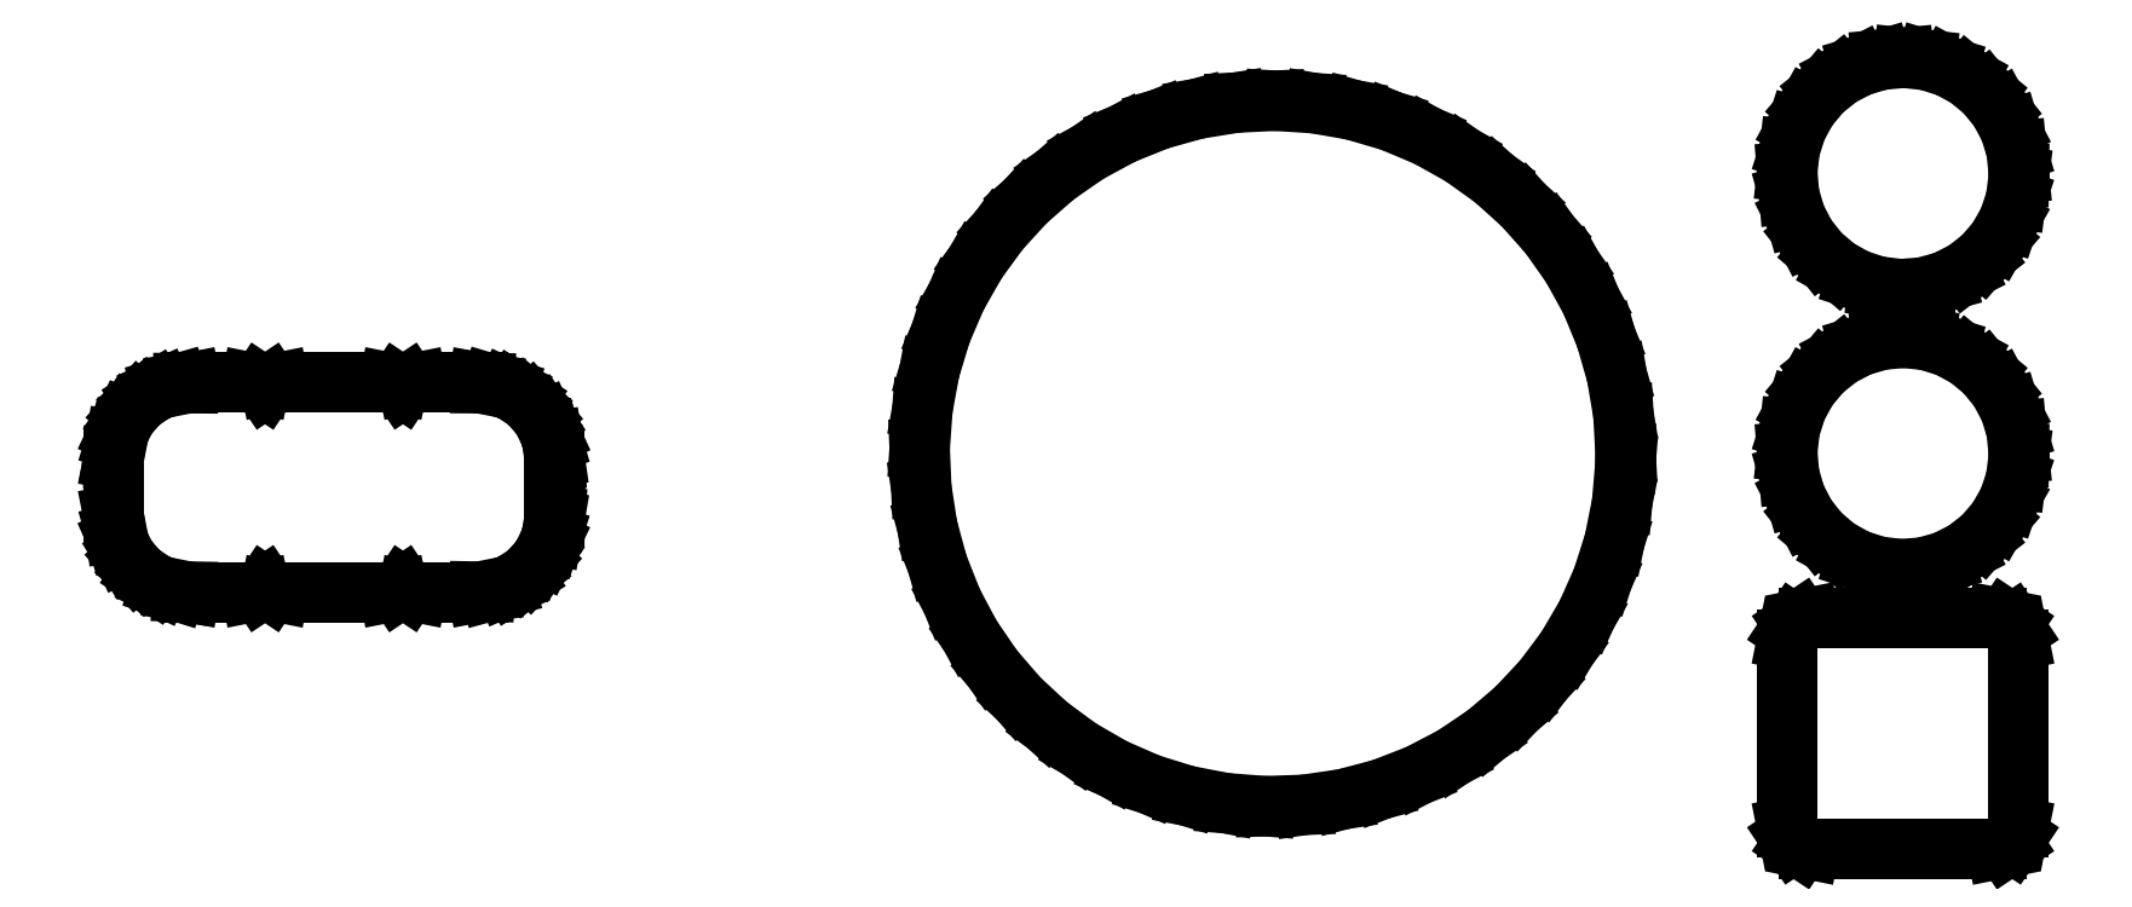
<metadata>
{"format":"dxf","ext":"dxf","renderer":"ezdxf+matplotlib","layout":"modelspace","background":"white","min_lineweight":24,"dpi":150}
</metadata>
<code>
0
SECTION
2
ENTITIES
0
LINE
8
BLACK
10
0.2615
20
-0.05926
11
0.264
21
-0.06097
0
LINE
8
BLACK
10
0.264
20
-0.06097
11
0.2657
21
-0.06352
0
LINE
8
BLACK
10
0.2657
20
-0.06352
11
0.2663
21
-0.06654
0
LINE
8
BLACK
10
0.2663
20
-0.06654
11
0.2663
21
-0.1335
0
LINE
8
BLACK
10
0.2663
20
-0.1335
11
0.2657
21
-0.1365
0
LINE
8
BLACK
10
0.2657
20
-0.1365
11
0.264
21
-0.139
0
LINE
8
BLACK
10
0.264
20
-0.139
11
0.2615
21
-0.1407
0
LINE
8
BLACK
10
0.2615
20
-0.1407
11
0.2585
21
-0.1413
0
LINE
8
BLACK
10
0.2585
20
-0.1413
11
0.1915
21
-0.1413
0
LINE
8
BLACK
10
0.1915
20
-0.1413
11
0.1885
21
-0.1407
0
LINE
8
BLACK
10
0.1885
20
-0.1407
11
0.186
21
-0.139
0
LINE
8
BLACK
10
0.186
20
-0.139
11
0.1843
21
-0.1365
0
LINE
8
BLACK
10
0.1843
20
-0.1365
11
0.1837
21
-0.1335
0
LINE
8
BLACK
10
0.1837
20
-0.1335
11
0.1837
21
-0.06654
0
LINE
8
BLACK
10
0.1837
20
-0.06654
11
0.1843
21
-0.06352
0
LINE
8
BLACK
10
0.1843
20
-0.06352
11
0.186
21
-0.06097
0
LINE
8
BLACK
10
0.186
20
-0.06097
11
0.1885
21
-0.05926
0
LINE
8
BLACK
10
0.1885
20
-0.05926
11
0.1915
21
-0.05866
0
LINE
8
BLACK
10
0.1915
20
-0.05866
11
0.2585
21
-0.05866
0
LINE
8
BLACK
10
0.2585
20
-0.05866
11
0.2615
21
-0.05926
0
LINE
8
BLACK
10
0.01492
20
0.1251
11
0.02877
21
0.1227
0
LINE
8
BLACK
10
0.02877
20
0.1227
11
0.04226
21
0.1187
0
LINE
8
BLACK
10
0.04226
20
0.1187
11
0.05523
21
0.1132
0
LINE
8
BLACK
10
0.05523
20
0.1132
11
0.06751
21
0.1064
0
LINE
8
BLACK
10
0.06751
20
0.1064
11
0.07894
21
0.09818
0
LINE
8
BLACK
10
0.07894
20
0.09818
11
0.08939
21
0.08877
0
LINE
8
BLACK
10
0.08939
20
0.08877
11
0.09873
21
0.07825
0
LINE
8
BLACK
10
0.09873
20
0.07825
11
0.1068
21
0.06676
0
LINE
8
BLACK
10
0.1068
20
0.06676
11
0.1136
21
0.05444
0
LINE
8
BLACK
10
0.1136
20
0.05444
11
0.119
21
0.04143
0
LINE
8
BLACK
10
0.119
20
0.04143
11
0.1229
21
0.02791
0
LINE
8
BLACK
10
0.1229
20
0.02791
11
0.1252
21
0.01404
0
LINE
8
BLACK
10
0.1252
20
0.01404
11
0.126
21
0
0
LINE
8
BLACK
10
0.126
20
0
11
0.1259
21
-0.003518
0
LINE
8
BLACK
10
0.1259
20
-0.003518
11
0.1248
21
-0.01753
0
LINE
8
BLACK
10
0.1248
20
-0.01753
11
0.122
21
-0.03133
0
LINE
8
BLACK
10
0.122
20
-0.03133
11
0.1178
21
-0.04474
0
LINE
8
BLACK
10
0.1178
20
-0.04474
11
0.1121
21
-0.05759
0
LINE
8
BLACK
10
0.1121
20
-0.05759
11
0.1049
21
-0.06972
0
LINE
8
BLACK
10
0.1049
20
-0.06972
11
0.09651
21
-0.08098
0
LINE
8
BLACK
10
0.09651
20
-0.08098
11
0.08688
21
-0.09123
0
LINE
8
BLACK
10
0.08688
20
-0.09123
11
0.07617
21
-0.1003
0
LINE
8
BLACK
10
0.07617
20
-0.1003
11
0.06451
21
-0.1082
0
LINE
8
BLACK
10
0.06451
20
-0.1082
11
0.05204
21
-0.1147
0
LINE
8
BLACK
10
0.05204
20
-0.1147
11
0.03893
21
-0.1198
0
LINE
8
BLACK
10
0.03893
20
-0.1198
11
0.02533
21
-0.1234
0
LINE
8
BLACK
10
0.02533
20
-0.1234
11
0.01142
21
-0.1255
0
LINE
8
BLACK
10
0.01142
20
-0.1255
11
-0.002638
21
-0.126
0
LINE
8
BLACK
10
-0.002638
20
-0.126
11
-0.01666
21
-0.1249
0
LINE
8
BLACK
10
-0.01666
20
-0.1249
11
-0.03048
21
-0.1222
0
LINE
8
BLACK
10
-0.03048
20
-0.1222
11
-0.04391
21
-0.1181
0
LINE
8
BLACK
10
-0.04391
20
-0.1181
11
-0.0568
21
-0.1125
0
LINE
8
BLACK
10
-0.0568
20
-0.1125
11
-0.06898
21
-0.1054
0
LINE
8
BLACK
10
-0.06898
20
-0.1054
11
-0.08031
21
-0.09707
0
LINE
8
BLACK
10
-0.08031
20
-0.09707
11
-0.09063
21
-0.08752
0
LINE
8
BLACK
10
-0.09063
20
-0.08752
11
-0.09982
21
-0.07687
0
LINE
8
BLACK
10
-0.09982
20
-0.07687
11
-0.1078
21
-0.06526
0
LINE
8
BLACK
10
-0.1078
20
-0.06526
11
-0.1144
21
-0.05284
0
LINE
8
BLACK
10
-0.1144
20
-0.05284
11
-0.1195
21
-0.03977
0
LINE
8
BLACK
10
-0.1195
20
-0.03977
11
-0.1232
21
-0.02619
0
LINE
8
BLACK
10
-0.1232
20
-0.02619
11
-0.1254
21
-0.01229
0
LINE
8
BLACK
10
-0.1254
20
-0.01229
11
-0.126
21
0.001759
0
LINE
8
BLACK
10
-0.126
20
0.001759
11
-0.125
21
0.01579
0
LINE
8
BLACK
10
-0.125
20
0.01579
11
-0.1225
21
0.02962
0
LINE
8
BLACK
10
-0.1225
20
0.02962
11
-0.1184
21
0.04309
0
LINE
8
BLACK
10
-0.1184
20
0.04309
11
-0.1128
21
0.05602
0
LINE
8
BLACK
10
-0.1128
20
0.05602
11
-0.1059
21
0.06825
0
LINE
8
BLACK
10
-0.1059
20
0.06825
11
-0.09763
21
0.07963
0
LINE
8
BLACK
10
-0.09763
20
0.07963
11
-0.08815
21
0.09001
0
LINE
8
BLACK
10
-0.08815
20
0.09001
11
-0.07756
21
0.09928
0
LINE
8
BLACK
10
-0.07756
20
0.09928
11
-0.06601
21
0.1073
0
LINE
8
BLACK
10
-0.06601
20
0.1073
11
-0.05364
21
0.114
0
LINE
8
BLACK
10
-0.05364
20
0.114
11
-0.0406
21
0.1193
0
LINE
8
BLACK
10
-0.0406
20
0.1193
11
-0.02705
21
0.123
0
LINE
8
BLACK
10
-0.02705
20
0.123
11
-0.01317
21
0.1253
0
LINE
8
BLACK
10
-0.01317
20
0.1253
11
0.0008795
21
0.126
0
LINE
8
BLACK
10
0.0008795
20
0.126
11
0.01492
21
0.1251
0
LINE
8
BLACK
10
-0.3615
20
0.02469
11
-0.3596
21
0.02341
0
LINE
8
BLACK
10
-0.3596
20
0.02341
11
-0.3577
21
0.02469
0
LINE
8
BLACK
10
-0.3577
20
0.02469
11
-0.3547
21
0.02529
0
LINE
8
BLACK
10
-0.3547
20
0.02529
11
-0.3153
21
0.02529
0
LINE
8
BLACK
10
-0.3153
20
0.02529
11
-0.3123
21
0.02469
0
LINE
8
BLACK
10
-0.3123
20
0.02469
11
-0.3104
21
0.02341
0
LINE
8
BLACK
10
-0.3104
20
0.02341
11
-0.3085
21
0.02469
0
LINE
8
BLACK
10
-0.3085
20
0.02469
11
-0.3055
21
0.02529
0
LINE
8
BLACK
10
-0.3055
20
0.02529
11
-0.2838
21
0.02529
0
LINE
8
BLACK
10
-0.2838
20
0.02529
11
-0.2828
21
0.02508
0
LINE
8
BLACK
10
-0.2828
20
0.02508
11
-0.2809
21
0.02507
0
LINE
8
BLACK
10
-0.2809
20
0.02507
11
-0.2787
21
0.02474
0
LINE
8
BLACK
10
-0.2787
20
0.02474
11
-0.2733
21
0.02314
0
LINE
8
BLACK
10
-0.2733
20
0.02314
11
-0.2713
21
0.02221
0
LINE
8
BLACK
10
-0.2713
20
0.02221
11
-0.2666
21
0.01917
0
LINE
8
BLACK
10
-0.2666
20
0.01917
11
-0.2649
21
0.0177
0
LINE
8
BLACK
10
-0.2649
20
0.0177
11
-0.2613
21
0.01347
0
LINE
8
BLACK
10
-0.2613
20
0.01347
11
-0.2601
21
0.01159
0
LINE
8
BLACK
10
-0.2601
20
0.01159
11
-0.2578
21
0.006512
0
LINE
8
BLACK
10
-0.2578
20
0.006512
11
-0.2571
21
0.004369
0
LINE
8
BLACK
10
-0.2571
20
0.004369
11
-0.2563
21
-0.001156
0
LINE
8
BLACK
10
-0.2563
20
-0.001156
11
-0.2563
21
-0.002272
0
LINE
8
BLACK
10
-0.2563
20
-0.002272
11
-0.2563
21
-0.02196
0
LINE
8
BLACK
10
-0.2563
20
-0.02196
11
-0.2563
21
-0.02205
0
LINE
8
BLACK
10
-0.2563
20
-0.02205
11
-0.2563
21
-0.02253
0
LINE
8
BLACK
10
-0.2563
20
-0.02253
11
-0.2564
21
-0.02374
0
LINE
8
BLACK
10
-0.2564
20
-0.02374
11
-0.2573
21
-0.02925
0
LINE
8
BLACK
10
-0.2573
20
-0.02925
11
-0.258
21
-0.03138
0
LINE
8
BLACK
10
-0.258
20
-0.03138
11
-0.2604
21
-0.0364
0
LINE
8
BLACK
10
-0.2604
20
-0.0364
11
-0.2617
21
-0.03825
0
LINE
8
BLACK
10
-0.2617
20
-0.03825
11
-0.2654
21
-0.04239
0
LINE
8
BLACK
10
-0.2654
20
-0.04239
11
-0.2671
21
-0.04381
0
LINE
8
BLACK
10
-0.2671
20
-0.04381
11
-0.2719
21
-0.04673
0
LINE
8
BLACK
10
-0.2719
20
-0.04673
11
-0.2739
21
-0.04762
0
LINE
8
BLACK
10
-0.2739
20
-0.04762
11
-0.2793
21
-0.04909
0
LINE
8
BLACK
10
-0.2793
20
-0.04909
11
-0.2815
21
-0.04936
0
LINE
8
BLACK
10
-0.2815
20
-0.04936
11
-0.2829
21
-0.04934
0
LINE
8
BLACK
10
-0.2829
20
-0.04934
11
-0.2838
21
-0.04952
0
LINE
8
BLACK
10
-0.2838
20
-0.04952
11
-0.3055
21
-0.04952
0
LINE
8
BLACK
10
-0.3055
20
-0.04952
11
-0.3085
21
-0.04892
0
LINE
8
BLACK
10
-0.3085
20
-0.04892
11
-0.3104
21
-0.04764
0
LINE
8
BLACK
10
-0.3104
20
-0.04764
11
-0.3123
21
-0.04892
0
LINE
8
BLACK
10
-0.3123
20
-0.04892
11
-0.3153
21
-0.04952
0
LINE
8
BLACK
10
-0.3153
20
-0.04952
11
-0.3547
21
-0.04952
0
LINE
8
BLACK
10
-0.3547
20
-0.04952
11
-0.3577
21
-0.04892
0
LINE
8
BLACK
10
-0.3577
20
-0.04892
11
-0.3596
21
-0.04764
0
LINE
8
BLACK
10
-0.3596
20
-0.04764
11
-0.3615
21
-0.04892
0
LINE
8
BLACK
10
-0.3615
20
-0.04892
11
-0.3645
21
-0.04952
0
LINE
8
BLACK
10
-0.3645
20
-0.04952
11
-0.3862
21
-0.04952
0
LINE
8
BLACK
10
-0.3862
20
-0.04952
11
-0.3873
21
-0.0493
0
LINE
8
BLACK
10
-0.3873
20
-0.0493
11
-0.3895
21
-0.04926
0
LINE
8
BLACK
10
-0.3895
20
-0.04926
11
-0.3917
21
-0.0489
0
LINE
8
BLACK
10
-0.3917
20
-0.0489
11
-0.397
21
-0.04724
0
LINE
8
BLACK
10
-0.397
20
-0.04724
11
-0.399
21
-0.04628
0
LINE
8
BLACK
10
-0.399
20
-0.04628
11
-0.4037
21
-0.04319
0
LINE
8
BLACK
10
-0.4037
20
-0.04319
11
-0.4053
21
-0.0417
0
LINE
8
BLACK
10
-0.4053
20
-0.0417
11
-0.4089
21
-0.03743
0
LINE
8
BLACK
10
-0.4089
20
-0.03743
11
-0.4101
21
-0.03553
0
LINE
8
BLACK
10
-0.4101
20
-0.03553
11
-0.4123
21
-0.03042
0
LINE
8
BLACK
10
-0.4123
20
-0.03042
11
-0.4129
21
-0.02827
0
LINE
8
BLACK
10
-0.4129
20
-0.02827
11
-0.4136
21
-0.02298
0
LINE
8
BLACK
10
-0.4136
20
-0.02298
11
-0.4135
21
-0.02296
0
LINE
8
BLACK
10
-0.4135
20
-0.02296
11
-0.4137
21
-0.02196
0
LINE
8
BLACK
10
-0.4137
20
-0.02196
11
-0.4137
21
-0.002272
0
LINE
8
BLACK
10
-0.4137
20
-0.002272
11
-0.4137
21
-0.001857
0
LINE
8
BLACK
10
-0.4137
20
-0.001857
11
-0.4136
21
-0.0008198
0
LINE
8
BLACK
10
-0.4136
20
-0.0008198
11
-0.4128
21
0.004695
0
LINE
8
BLACK
10
-0.4128
20
0.004695
11
-0.4121
21
0.00683
0
LINE
8
BLACK
10
-0.4121
20
0.00683
11
-0.4098
21
0.01188
0
LINE
8
BLACK
10
-0.4098
20
0.01188
11
-0.4085
21
0.01375
0
LINE
8
BLACK
10
-0.4085
20
0.01375
11
-0.4048
21
0.01793
0
LINE
8
BLACK
10
-0.4048
20
0.01793
11
-0.4031
21
0.01938
0
LINE
8
BLACK
10
-0.4031
20
0.01938
11
-0.3984
21
0.02236
0
LINE
8
BLACK
10
-0.3984
20
0.02236
11
-0.3964
21
0.02327
0
LINE
8
BLACK
10
-0.3964
20
0.02327
11
-0.391
21
0.0248
0
LINE
8
BLACK
10
-0.391
20
0.0248
11
-0.3888
21
0.0251
0
LINE
8
BLACK
10
-0.3888
20
0.0251
11
-0.3871
21
0.02509
0
LINE
8
BLACK
10
-0.3871
20
0.02509
11
-0.3862
21
0.02529
0
LINE
8
BLACK
10
-0.3862
20
0.02529
11
-0.3645
21
0.02529
0
LINE
8
BLACK
10
-0.3645
20
0.02529
11
-0.3615
21
0.02469
0
LINE
8
BLACK
10
0.2333
20
0.04049
11
0.241
21
0.03811
0
LINE
8
BLACK
10
0.241
20
0.03811
11
0.2481
21
0.03427
0
LINE
8
BLACK
10
0.2481
20
0.03427
11
0.2543
21
0.02913
0
LINE
8
BLACK
10
0.2543
20
0.02913
11
0.2594
21
0.02288
0
LINE
8
BLACK
10
0.2594
20
0.02288
11
0.2632
21
0.01575
0
LINE
8
BLACK
10
0.2632
20
0.01575
11
0.2656
21
0.008029
0
LINE
8
BLACK
10
0.2656
20
0.008029
11
0.2663
21
0
0
LINE
8
BLACK
10
0.2663
20
0
11
0.2663
21
-0.001154
0
LINE
8
BLACK
10
0.2663
20
-0.001154
11
0.2653
21
-0.009158
0
LINE
8
BLACK
10
0.2653
20
-0.009158
11
0.2628
21
-0.01681
0
LINE
8
BLACK
10
0.2628
20
-0.01681
11
0.2588
21
-0.02383
0
LINE
8
BLACK
10
0.2588
20
-0.02383
11
0.2535
21
-0.02994
0
LINE
8
BLACK
10
0.2535
20
-0.02994
11
0.2472
21
-0.0349
0
LINE
8
BLACK
10
0.2472
20
-0.0349
11
0.2399
21
-0.03854
0
LINE
8
BLACK
10
0.2399
20
-0.03854
11
0.2322
21
-0.04071
0
LINE
8
BLACK
10
0.2322
20
-0.04071
11
0.2241
21
-0.04133
0
LINE
8
BLACK
10
0.2241
20
-0.04133
11
0.2161
21
-0.04037
0
LINE
8
BLACK
10
0.2161
20
-0.04037
11
0.2084
21
-0.03788
0
LINE
8
BLACK
10
0.2084
20
-0.03788
11
0.2014
21
-0.03395
0
LINE
8
BLACK
10
0.2014
20
-0.03395
11
0.1953
21
-0.02872
0
LINE
8
BLACK
10
0.1953
20
-0.02872
11
0.1903
21
-0.02239
0
LINE
8
BLACK
10
0.1903
20
-0.02239
11
0.1866
21
-0.01522
0
LINE
8
BLACK
10
0.1866
20
-0.01522
11
0.1843
21
-0.007462
0
LINE
8
BLACK
10
0.1843
20
-0.007462
11
0.1837
21
0.0005772
0
LINE
8
BLACK
10
0.1837
20
0.0005772
11
0.1846
21
0.008595
0
LINE
8
BLACK
10
0.1846
20
0.008595
11
0.187
21
0.01629
0
LINE
8
BLACK
10
0.187
20
0.01629
11
0.1909
21
0.02335
0
LINE
8
BLACK
10
0.1909
20
0.02335
11
0.1961
21
0.02954
0
LINE
8
BLACK
10
0.1961
20
0.02954
11
0.2024
21
0.03459
0
LINE
8
BLACK
10
0.2024
20
0.03459
11
0.2095
21
0.03833
0
LINE
8
BLACK
10
0.2095
20
0.03833
11
0.2173
21
0.04061
0
LINE
8
BLACK
10
0.2173
20
0.04061
11
0.2253
21
0.04134
0
LINE
8
BLACK
10
0.2253
20
0.04134
11
0.2333
21
0.04049
0
LINE
8
BLACK
10
0.2333
20
0.1405
11
0.241
21
0.1381
0
LINE
8
BLACK
10
0.241
20
0.1381
11
0.2481
21
0.1343
0
LINE
8
BLACK
10
0.2481
20
0.1343
11
0.2543
21
0.1291
0
LINE
8
BLACK
10
0.2543
20
0.1291
11
0.2594
21
0.1229
0
LINE
8
BLACK
10
0.2594
20
0.1229
11
0.2632
21
0.1158
0
LINE
8
BLACK
10
0.2632
20
0.1158
11
0.2656
21
0.108
0
LINE
8
BLACK
10
0.2656
20
0.108
11
0.2663
21
0.1
0
LINE
8
BLACK
10
0.2663
20
0.1
11
0.2663
21
0.09885
0
LINE
8
BLACK
10
0.2663
20
0.09885
11
0.2653
21
0.09084
0
LINE
8
BLACK
10
0.2653
20
0.09084
11
0.2628
21
0.08319
0
LINE
8
BLACK
10
0.2628
20
0.08319
11
0.2588
21
0.07617
0
LINE
8
BLACK
10
0.2588
20
0.07617
11
0.2535
21
0.07006
0
LINE
8
BLACK
10
0.2535
20
0.07006
11
0.2472
21
0.0651
0
LINE
8
BLACK
10
0.2472
20
0.0651
11
0.2399
21
0.06146
0
LINE
8
BLACK
10
0.2399
20
0.06146
11
0.2322
21
0.05929
0
LINE
8
BLACK
10
0.2322
20
0.05929
11
0.2241
21
0.05867
0
LINE
8
BLACK
10
0.2241
20
0.05867
11
0.2161
21
0.05963
0
LINE
8
BLACK
10
0.2161
20
0.05963
11
0.2084
21
0.06212
0
LINE
8
BLACK
10
0.2084
20
0.06212
11
0.2014
21
0.06605
0
LINE
8
BLACK
10
0.2014
20
0.06605
11
0.1953
21
0.07128
0
LINE
8
BLACK
10
0.1953
20
0.07128
11
0.1903
21
0.07761
0
LINE
8
BLACK
10
0.1903
20
0.07761
11
0.1866
21
0.08478
0
LINE
8
BLACK
10
0.1866
20
0.08478
11
0.1843
21
0.09254
0
LINE
8
BLACK
10
0.1843
20
0.09254
11
0.1837
21
0.1006
0
LINE
8
BLACK
10
0.1837
20
0.1006
11
0.1846
21
0.1086
0
LINE
8
BLACK
10
0.1846
20
0.1086
11
0.187
21
0.1163
0
LINE
8
BLACK
10
0.187
20
0.1163
11
0.1909
21
0.1234
0
LINE
8
BLACK
10
0.1909
20
0.1234
11
0.1961
21
0.1295
0
LINE
8
BLACK
10
0.1961
20
0.1295
11
0.2024
21
0.1346
0
LINE
8
BLACK
10
0.2024
20
0.1346
11
0.2095
21
0.1383
0
LINE
8
BLACK
10
0.2095
20
0.1383
11
0.2173
21
0.1406
0
LINE
8
BLACK
10
0.2173
20
0.1406
11
0.2253
21
0.1413
0
LINE
8
BLACK
10
0.2253
20
0.1413
11
0.2333
21
0.1405
0
ENDSEC
0
EOF

</code>
